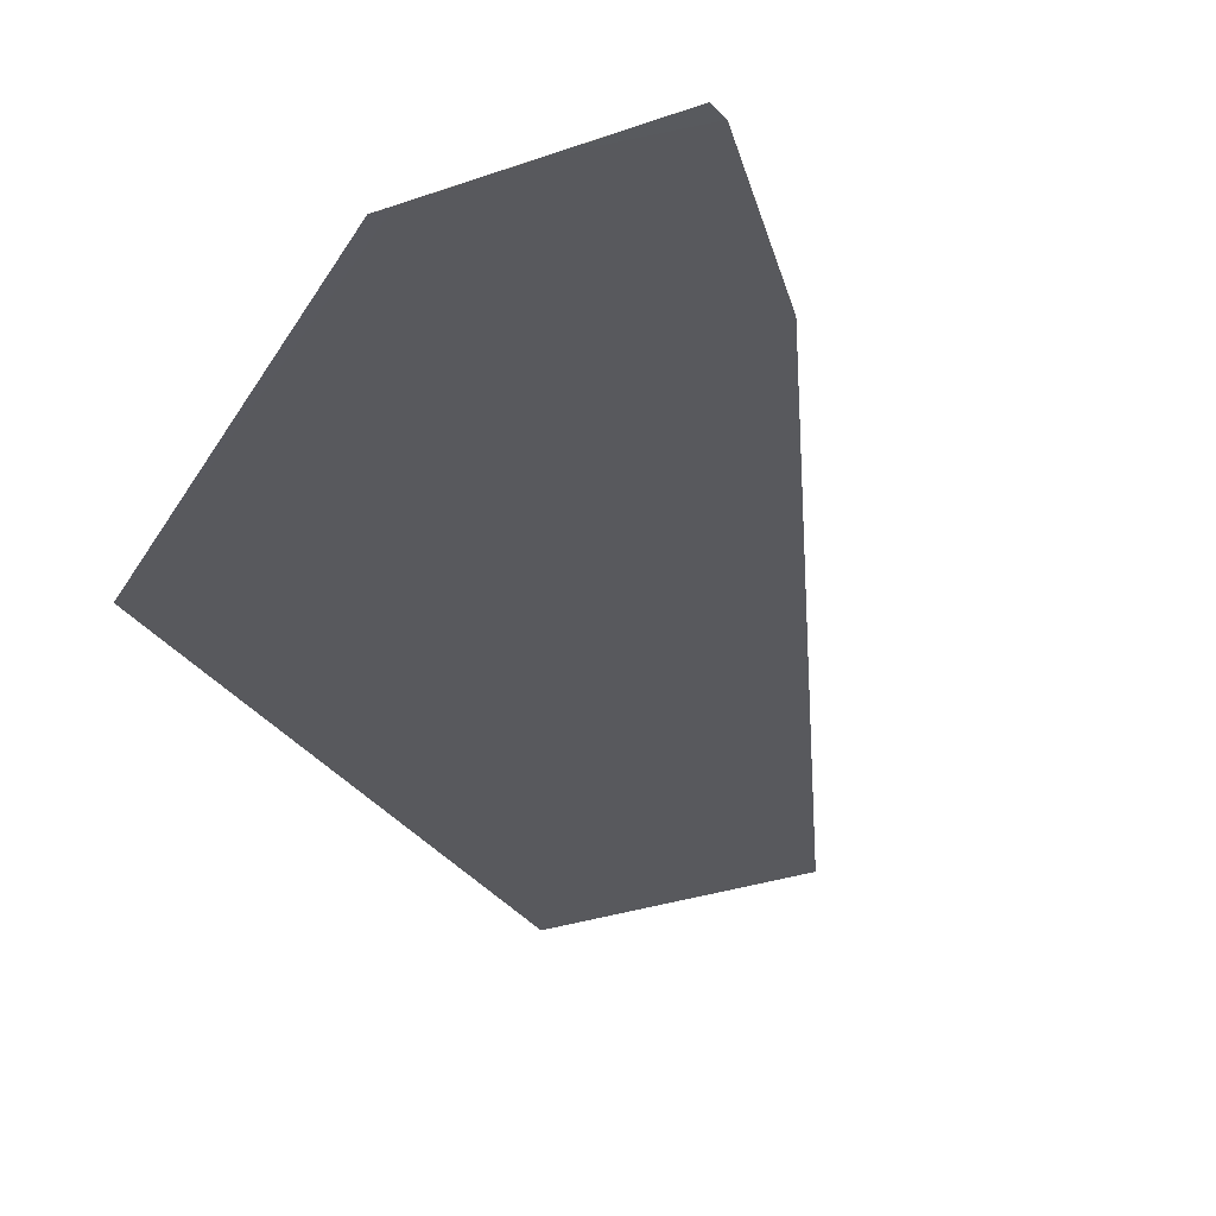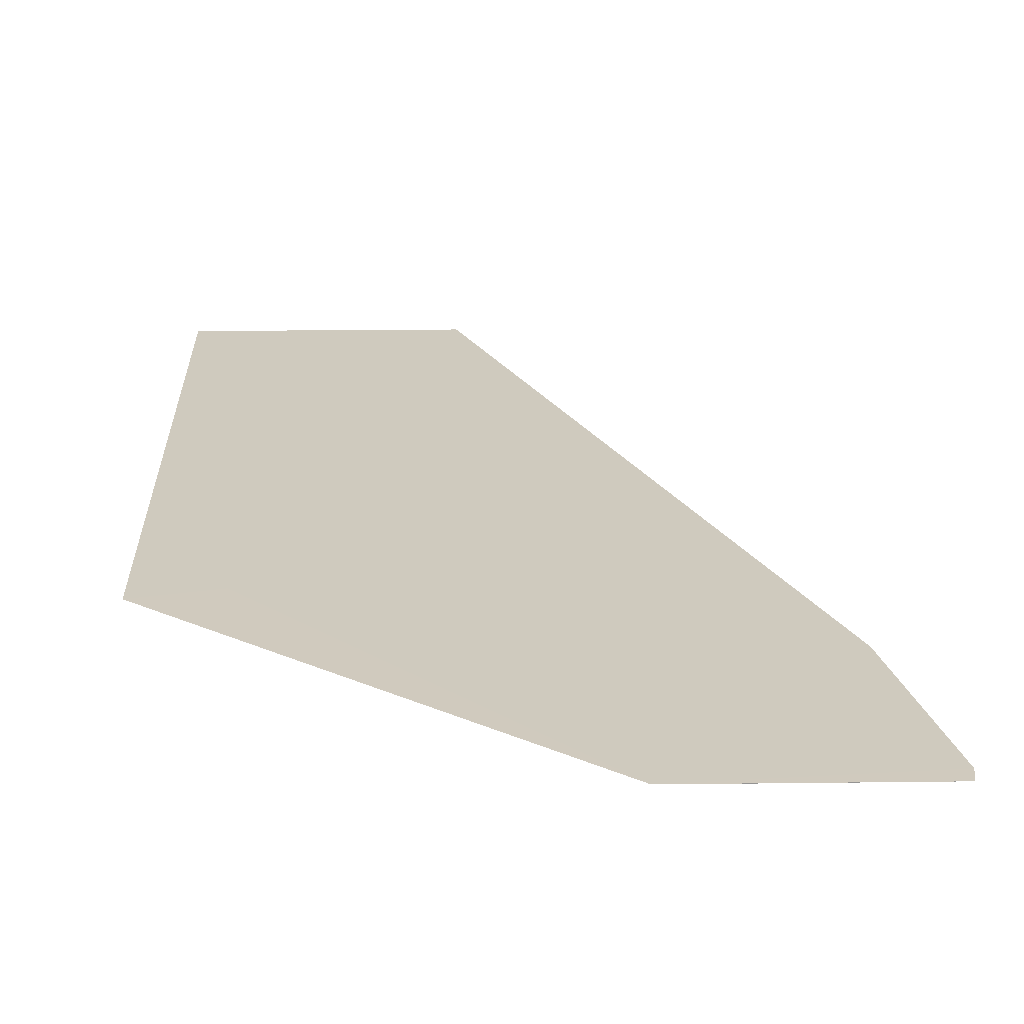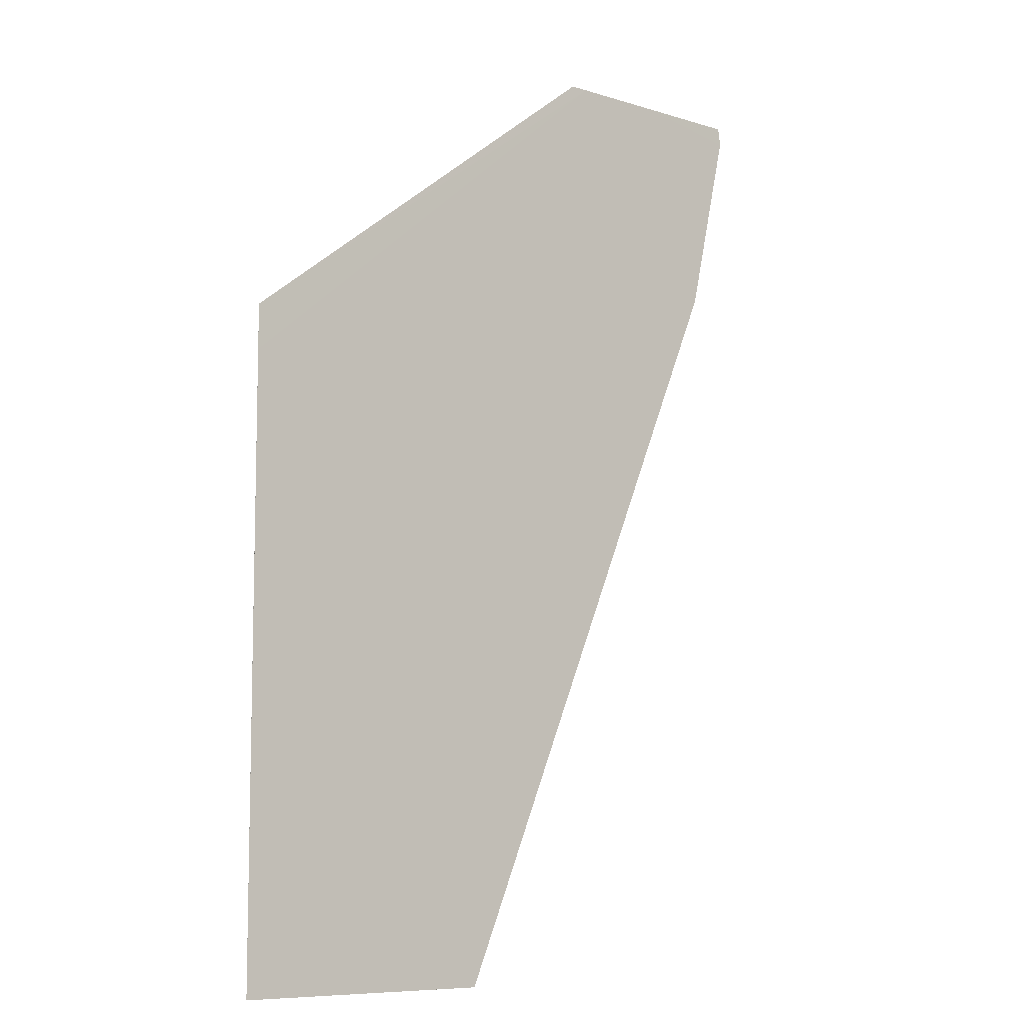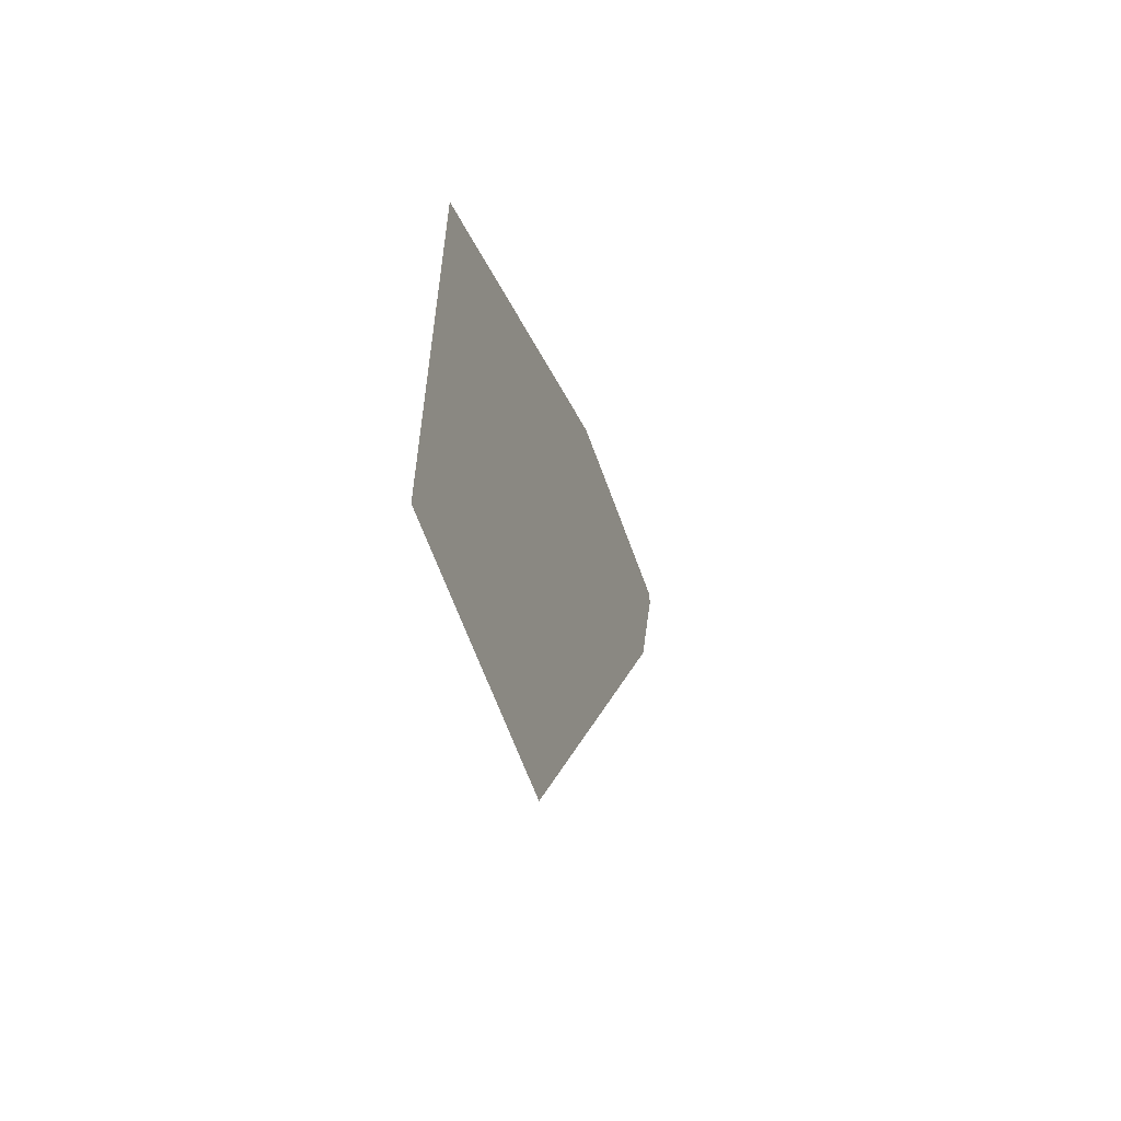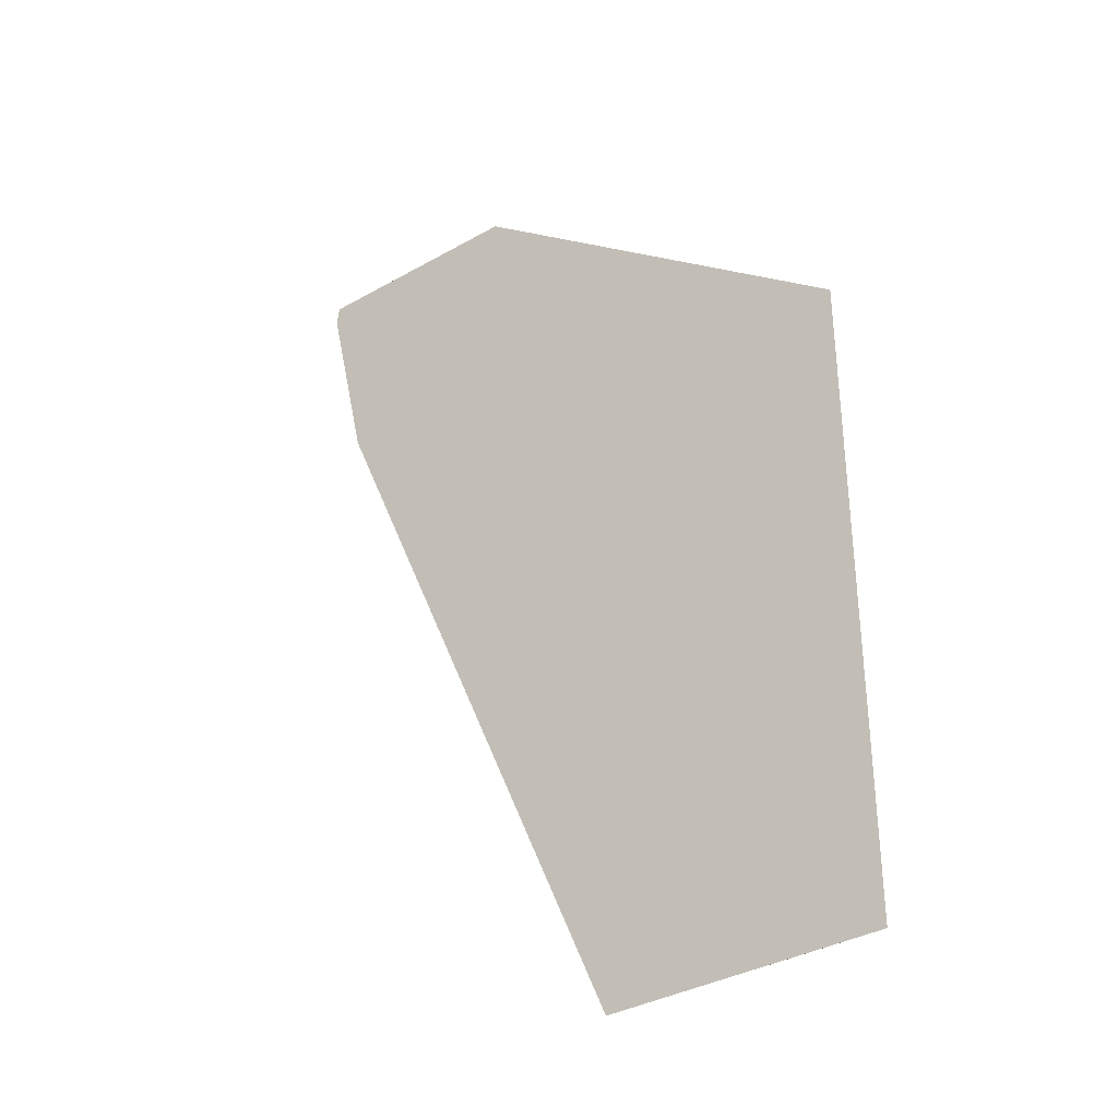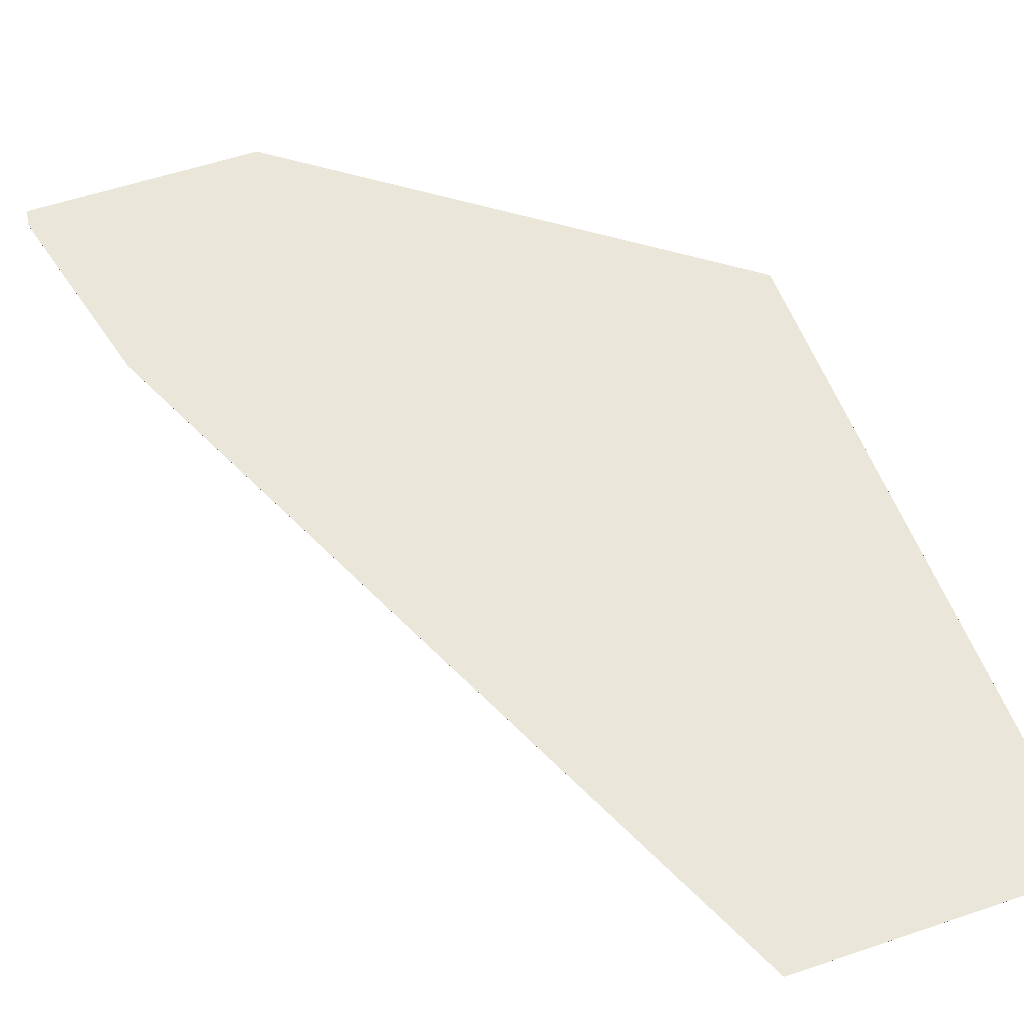
<metadata>
{"format":"obj","ext":"obj","renderer":"f3d","projection":"perspective","resolution":1024,"background":"white","views":[{"elev":-30.1,"azim":-152.7,"up":"+Z"},{"elev":23.2,"azim":178.9,"up":"+Z"},{"elev":-8.6,"azim":140.2,"up":"+Y"},{"elev":-62.4,"azim":109.6,"up":"+Y"},{"elev":-35.3,"azim":37.1,"up":"+Y"},{"elev":54.8,"azim":-19.8,"up":"+Z"}]}
</metadata>
<code>
v -0.002997 -0.0001389 -0.001
v -0.002759 -0.001176 -0.001
v -0.00276 -0.001176 -0.0009993
v -0.002997 -0.0001389 -0.0009993
v -0.002983 -3.96e-05 -0.0009994
v -0.002405 -3.96e-05 -0.001
v 0.0003787 -0.004792 -0.001
v 0.0003787 -0.005053 -0.001
v -0.002038 -0.002068 -0.001
v -0.002038 -0.002583 -0.0009999
v -0.002038 -0.00287 -0.0009998
v -0.002278 -0.002306 -0.0009999
v -0.00105 -0.005189 -0.0009996
v -0.002758 -0.001178 -0.0009993
v -0.001589 -0.0008451 -0.0009993
v -0.001775 -3.96e-05 -0.0009994
v -0.001878 -3.96e-05 -0.001
v 0.0003787 -0.003002 -0.001
v 0.0003787 -0.005189 -0.001
v -0.0002184 -0.005189 -0.0009993
v -6.308e-05 -0.001799 -0.0009993
v 0.0003787 -0.001698 -0.0009996
v 0.0003787 -0.001936 -0.001
v -6.275e-05 -0.001799 -0.001
v 0.0003787 -0.002332 -0.001
v 0.0003787 -0.004329 -0.0009997
v 0.0003787 -0.003125 -0.0009995
v 0.0003787 -0.003086 -0.0009995
f 1 2 3
f 1 3 4
f 1 4 5
f 1 5 6
f 1 6 7
f 1 7 8
f 1 8 9
f 1 9 2
f 2 9 10
f 2 10 11
f 2 11 12
f 2 12 3
f 3 12 11
f 3 11 13
f 3 13 14
f 3 14 20
f 3 20 21
f 3 21 15
f 3 15 4
f 4 15 16
f 4 16 5
f 5 16 17
f 5 17 6
f 6 17 7
f 7 18 25
f 7 25 23
f 7 23 22
f 7 22 28
f 7 28 27
f 7 27 26
f 7 26 19
f 7 19 8
f 7 17 18
f 8 19 9
f 9 19 10
f 10 19 13
f 10 13 11
f 13 19 20
f 13 20 14
f 15 21 16
f 16 22 17
f 16 21 22
f 17 22 23
f 17 23 24
f 17 24 25
f 17 25 18
f 19 26 20
f 20 26 27
f 20 27 21
f 21 27 28
f 21 28 22
f 23 25 24

</code>
